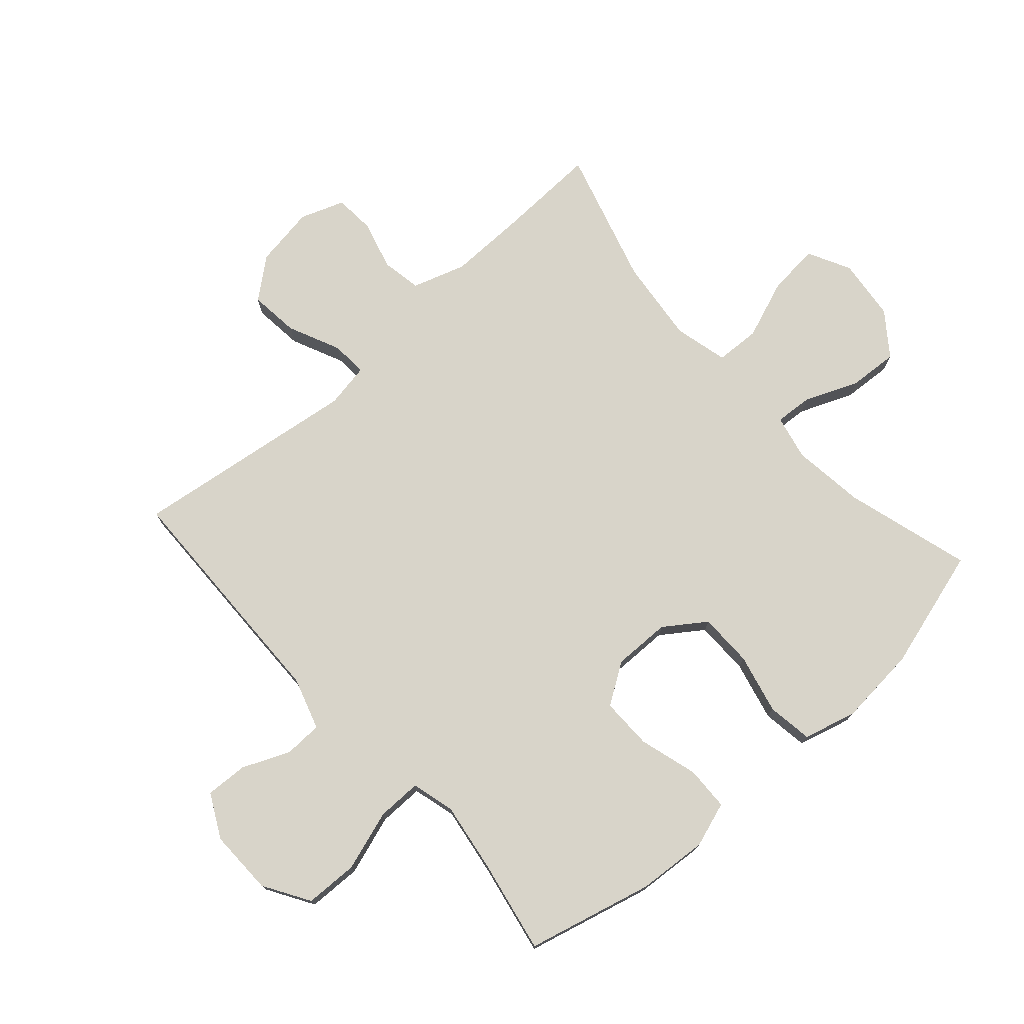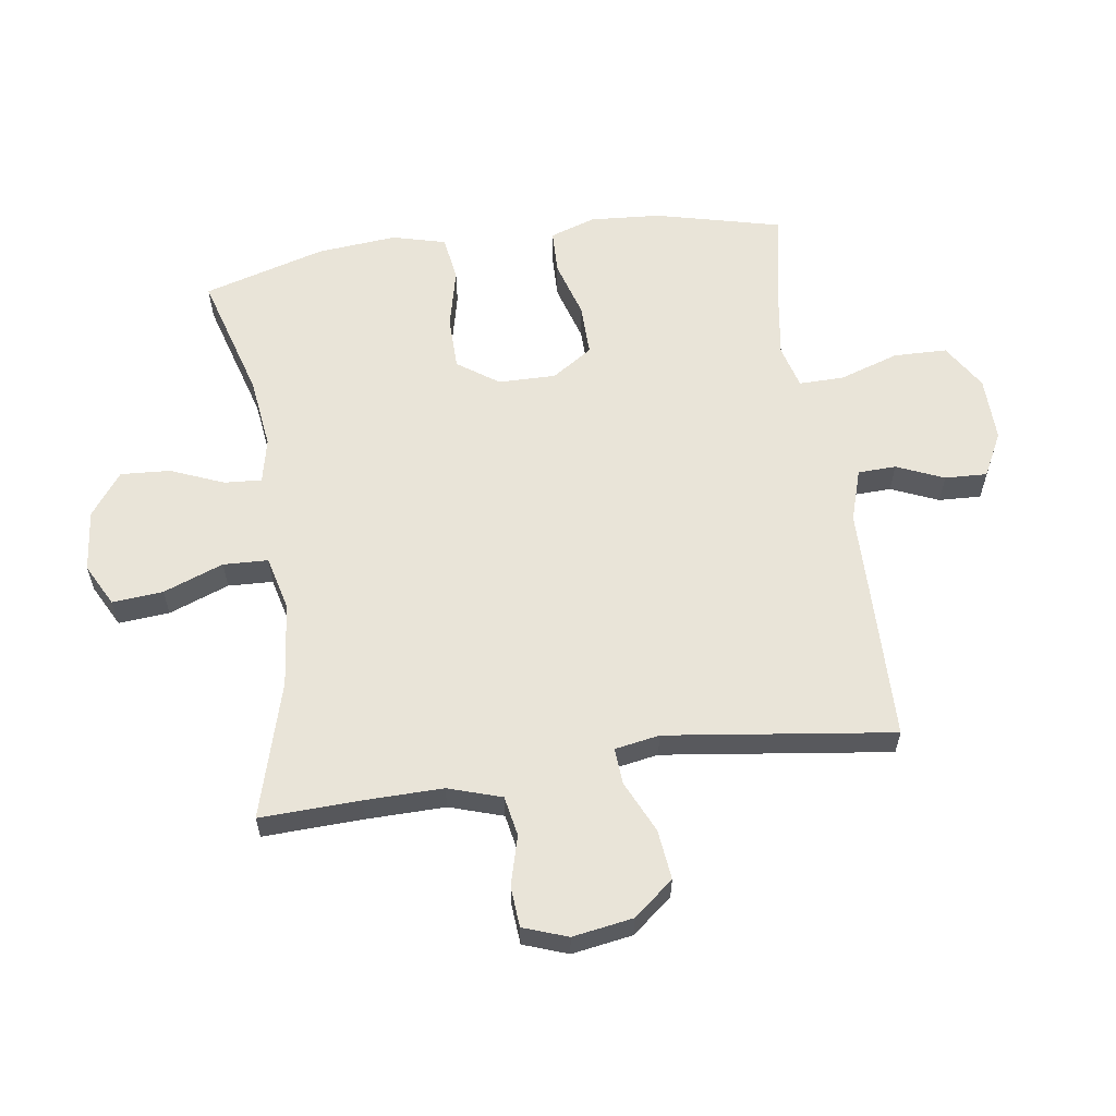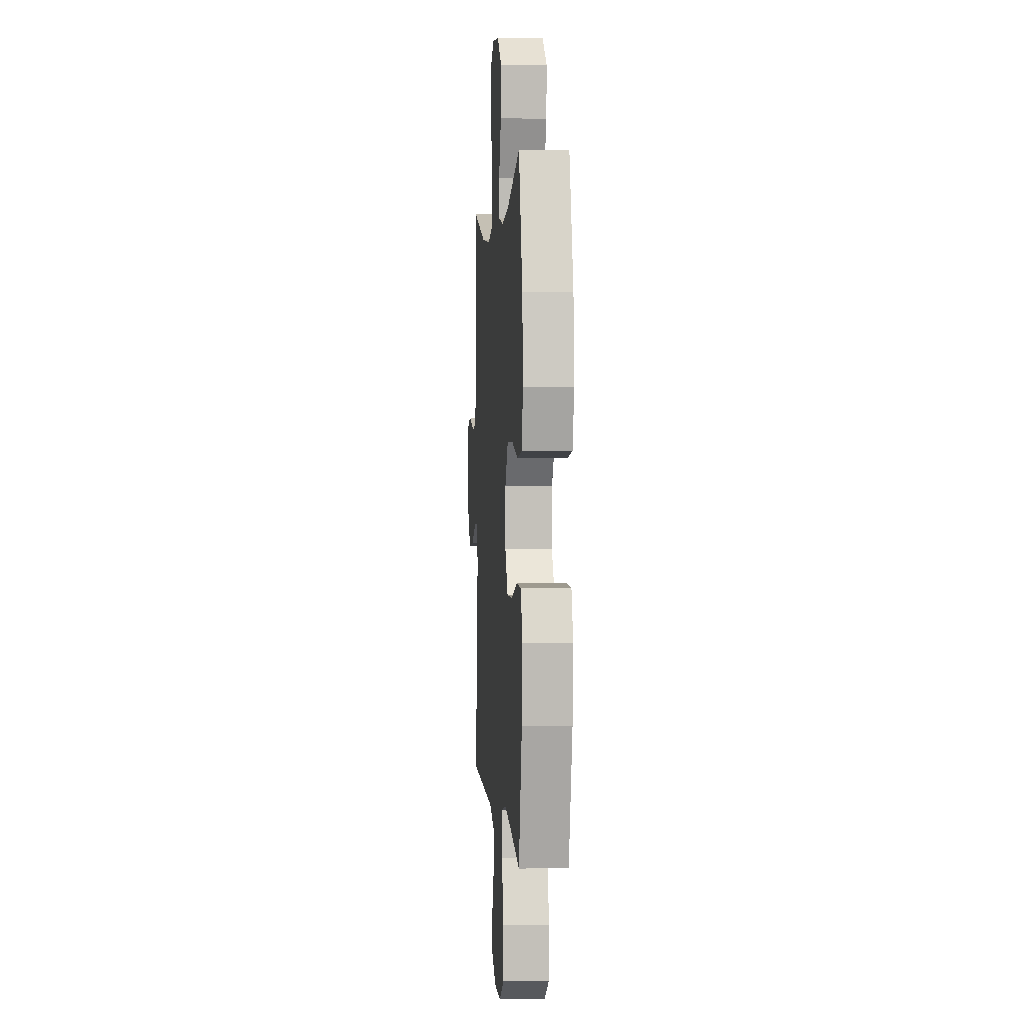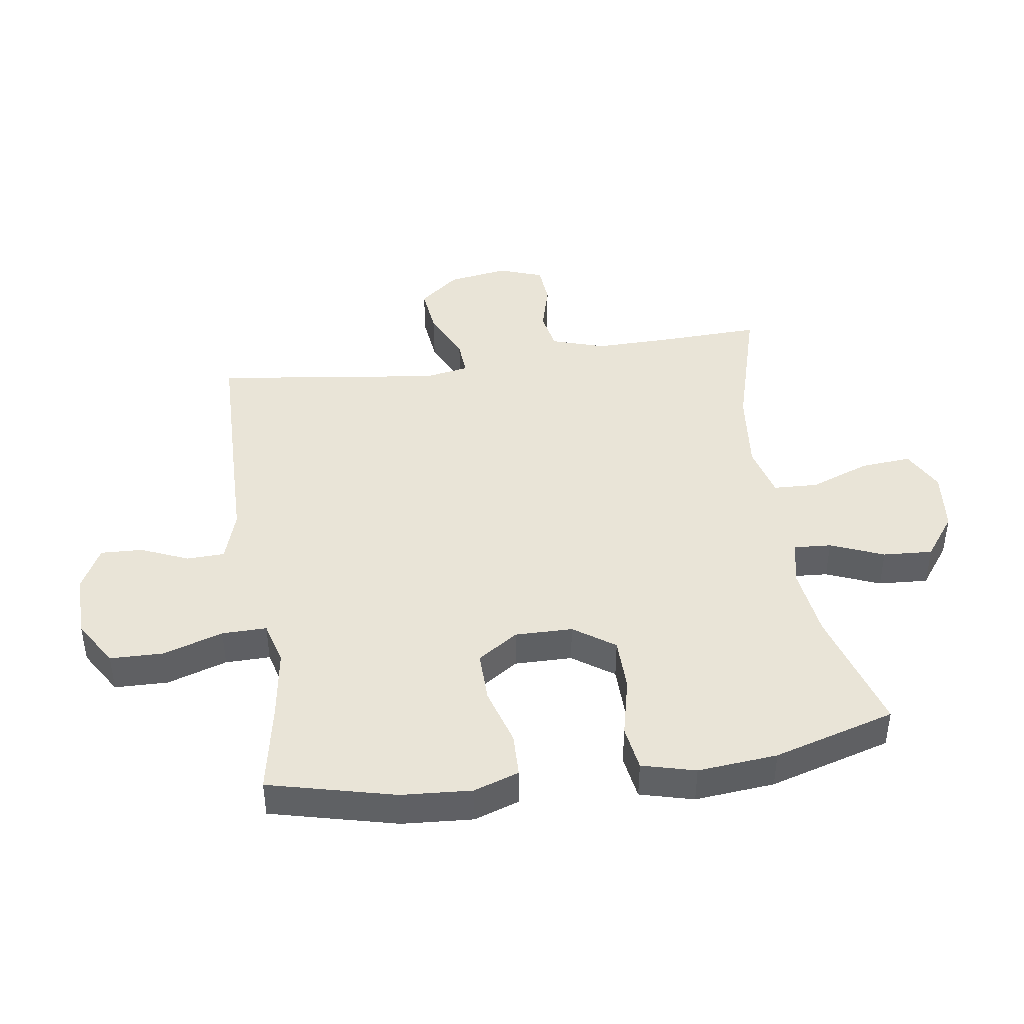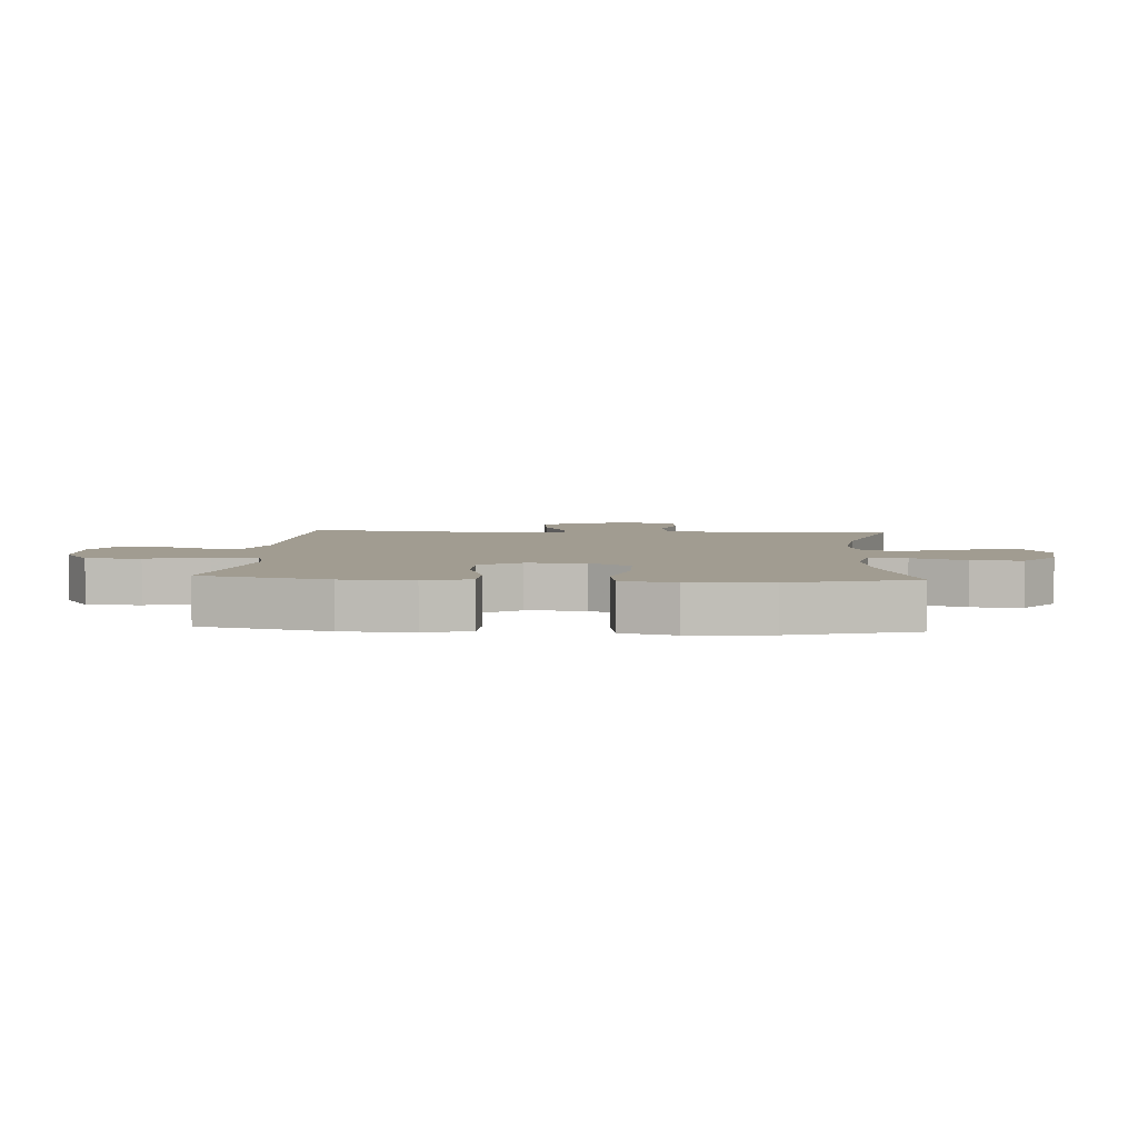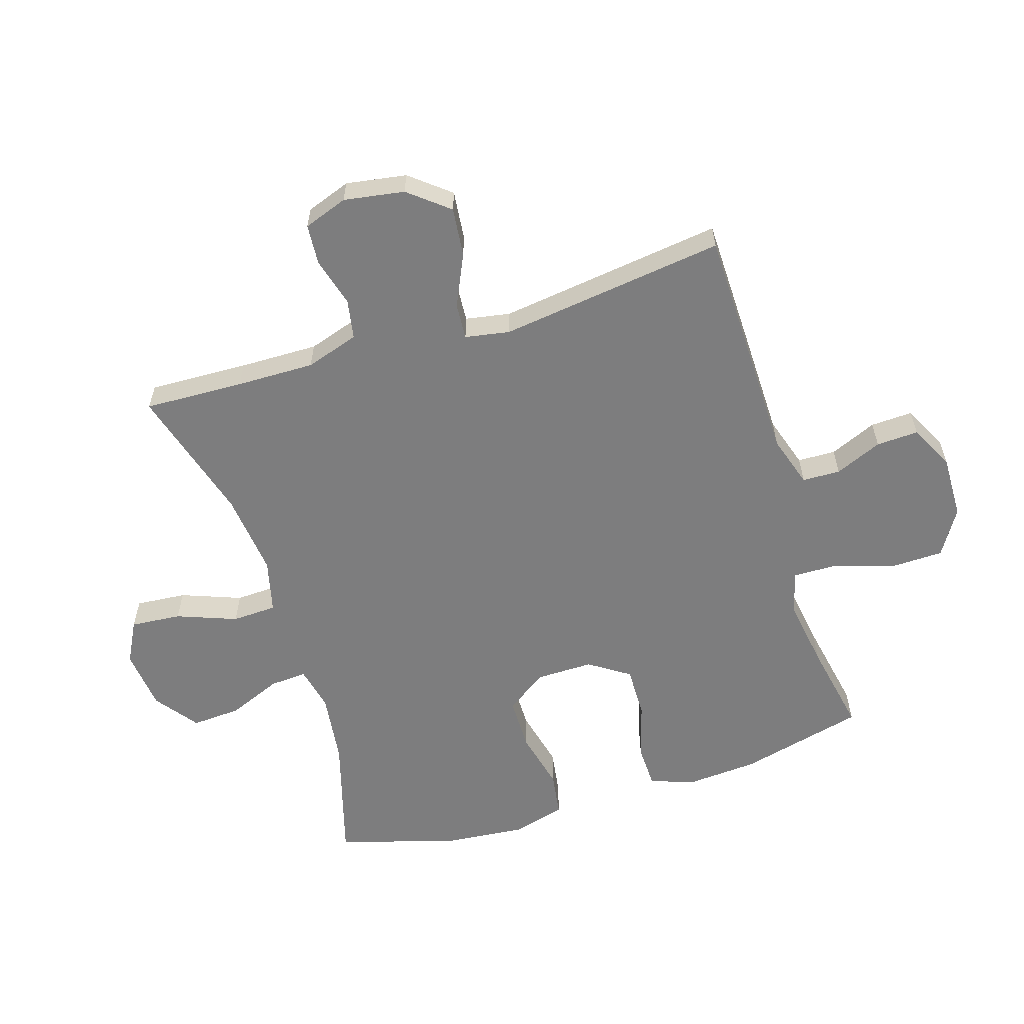
<metadata>
{"format":"obj","ext":"obj","renderer":"f3d","projection":"perspective","resolution":1024,"background":"white","views":[{"elev":75.1,"azim":-131.6,"up":"+Y"},{"elev":59.8,"azim":81.7,"up":"+Y"},{"elev":2.1,"azim":-94.3,"up":"+Z"},{"elev":42.9,"azim":-98.4,"up":"+Y"},{"elev":4.5,"azim":-86.0,"up":"+Y"},{"elev":-59.1,"azim":107.4,"up":"+Y"}]}
</metadata>
<code>
v -0.5 0.07 -0.5
v -0.551 0.07 -0.294
v -0.559 0.07 -0.179
v -0.534 0.07 -0.105
v -0.462 0.07 -0.103
v -0.367 0.07 -0.131
v -0.283 0.07 -0.132
v -0.239 0.07 -0.066
v -0.24 0.07 0.028
v -0.287 0.07 0.095
v -0.375 0.07 0.096
v -0.473 0.07 0.073
v -0.547 0.07 0.084
v -0.57 0.07 0.171
v -0.558 0.07 0.301
v -0.5 0.07 0.5
v -0.294 0.07 0.44
v -0.176 0.07 0.425
v -0.103 0.07 0.441
v -0.107 0.07 0.502
v -0.143 0.07 0.589
v -0.148 0.07 0.67
v -0.078 0.07 0.722
v 0.023 0.07 0.733
v 0.092 0.07 0.697
v 0.085 0.07 0.614
v 0.048 0.07 0.516
v 0.051 0.07 0.443
v 0.139 0.07 0.421
v 0.277 0.07 0.436
v 0.5 0.07 0.5
v 0.494 0.07 0.337
v 0.492 0.07 0.209
v 0.52 0.07 0.122
v 0.585 0.07 0.11
v 0.666 0.07 0.132
v 0.732 0.07 0.127
v 0.758 0.07 0.055
v 0.742 0.07 -0.044
v 0.689 0.07 -0.109
v 0.608 0.07 -0.1
v 0.523 0.07 -0.061
v 0.464 0.07 -0.057
v 0.451 0.07 -0.13
v 0.5 0.07 -0.5
v 0.24 0.07 -0.505
v 0.109 0.07 -0.507
v 0.024 0.07 -0.534
v 0.022 0.07 -0.596
v 0.055 0.07 -0.673
v 0.058 0.07 -0.742
v -0.014 0.07 -0.779
v -0.12 0.07 -0.777
v -0.195 0.07 -0.731
v -0.197 0.07 -0.644
v -0.165 0.07 -0.546
v -0.164 0.07 -0.473
v -0.235 0.07 -0.454
v -0.348 0.07 -0.471
v -0.5 0 -0.5
v -0.551 0 -0.294
v -0.559 0 -0.179
v -0.534 0 -0.105
v -0.462 0 -0.103
v -0.367 0 -0.131
v -0.283 0 -0.132
v -0.239 0 -0.066
v -0.24 0 0.028
v -0.287 0 0.095
v -0.375 0 0.096
v -0.473 0 0.073
v -0.547 0 0.084
v -0.57 0 0.171
v -0.558 0 0.301
v -0.5 0 0.5
v -0.294 0 0.44
v -0.176 0 0.425
v -0.103 0 0.441
v -0.107 0 0.502
v -0.143 0 0.589
v -0.148 0 0.67
v -0.078 0 0.722
v 0.023 0 0.733
v 0.092 0 0.697
v 0.085 0 0.614
v 0.048 0 0.516
v 0.051 0 0.443
v 0.139 0 0.421
v 0.277 0 0.436
v 0.5 0 0.5
v 0.494 0 0.337
v 0.492 0 0.209
v 0.52 0 0.122
v 0.585 0 0.11
v 0.666 0 0.132
v 0.732 0 0.127
v 0.758 0 0.055
v 0.742 0 -0.044
v 0.689 0 -0.109
v 0.608 0 -0.1
v 0.523 0 -0.061
v 0.464 0 -0.057
v 0.451 0 -0.13
v 0.5 0 -0.5
v 0.24 0 -0.505
v 0.109 0 -0.507
v 0.024 0 -0.534
v 0.022 0 -0.596
v 0.055 0 -0.673
v 0.058 0 -0.742
v -0.014 0 -0.779
v -0.12 0 -0.777
v -0.195 0 -0.731
v -0.197 0 -0.644
v -0.165 0 -0.546
v -0.164 0 -0.473
v -0.235 0 -0.454
v -0.348 0 -0.471
f 53 54 55 56
f 53 56 57
f 52 53 57
f 49 50 51 52
f 48 49 52 57
f 47 48 57
f 44 45 46 47
f 43 44 47 57
f 39 40 41 42
f 39 42 43
f 38 39 43
f 35 36 37 38
f 34 35 38 43
f 33 34 43 57
f 30 31 32
f 29 30 32 33
f 28 29 33 57
f 24 25 26 27
f 20 21 22 23
f 19 20 23 24
f 14 15 16 17
f 14 17 18
f 11 12 13 14
f 10 11 14 18
f 9 10 18 19
f 3 4 5 6
f 3 6 7
f 59 1 2 3
f 58 59 3 7
f 8 9 19 24
f 8 24 27 28
f 58 7 8
f 8 28 57 58
f 115 114 113 112
f 116 115 112
f 116 112 111
f 111 110 109 108
f 116 111 108 107
f 116 107 106
f 106 105 104 103
f 116 106 103 102
f 101 100 99 98
f 102 101 98
f 102 98 97
f 97 96 95 94
f 102 97 94 93
f 116 102 93 92
f 91 90 89
f 92 91 89 88
f 116 92 88 87
f 86 85 84 83
f 82 81 80 79
f 83 82 79 78
f 76 75 74 73
f 77 76 73
f 73 72 71 70
f 77 73 70 69
f 78 77 69 68
f 65 64 63 62
f 66 65 62
f 62 61 60 118
f 66 62 118 117
f 83 78 68 67
f 87 86 83 67
f 67 66 117
f 117 116 87 67
f 1 60 61 2
f 2 61 62 3
f 3 62 63 4
f 4 63 64 5
f 5 64 65 6
f 6 65 66 7
f 7 66 67 8
f 8 67 68 9
f 9 68 69 10
f 10 69 70 11
f 11 70 71 12
f 12 71 72 13
f 13 72 73 14
f 14 73 74 15
f 15 74 75 16
f 16 75 76 17
f 17 76 77 18
f 18 77 78 19
f 19 78 79 20
f 20 79 80 21
f 21 80 81 22
f 22 81 82 23
f 23 82 83 24
f 24 83 84 25
f 25 84 85 26
f 26 85 86 27
f 27 86 87 28
f 28 87 88 29
f 29 88 89 30
f 30 89 90 31
f 31 90 91 32
f 32 91 92 33
f 33 92 93 34
f 34 93 94 35
f 35 94 95 36
f 36 95 96 37
f 37 96 97 38
f 38 97 98 39
f 39 98 99 40
f 40 99 100 41
f 41 100 101 42
f 42 101 102 43
f 43 102 103 44
f 44 103 104 45
f 45 104 105 46
f 46 105 106 47
f 47 106 107 48
f 48 107 108 49
f 49 108 109 50
f 50 109 110 51
f 51 110 111 52
f 52 111 112 53
f 53 112 113 54
f 54 113 114 55
f 55 114 115 56
f 56 115 116 57
f 57 116 117 58
f 58 117 118 59
f 59 118 60 1

</code>
